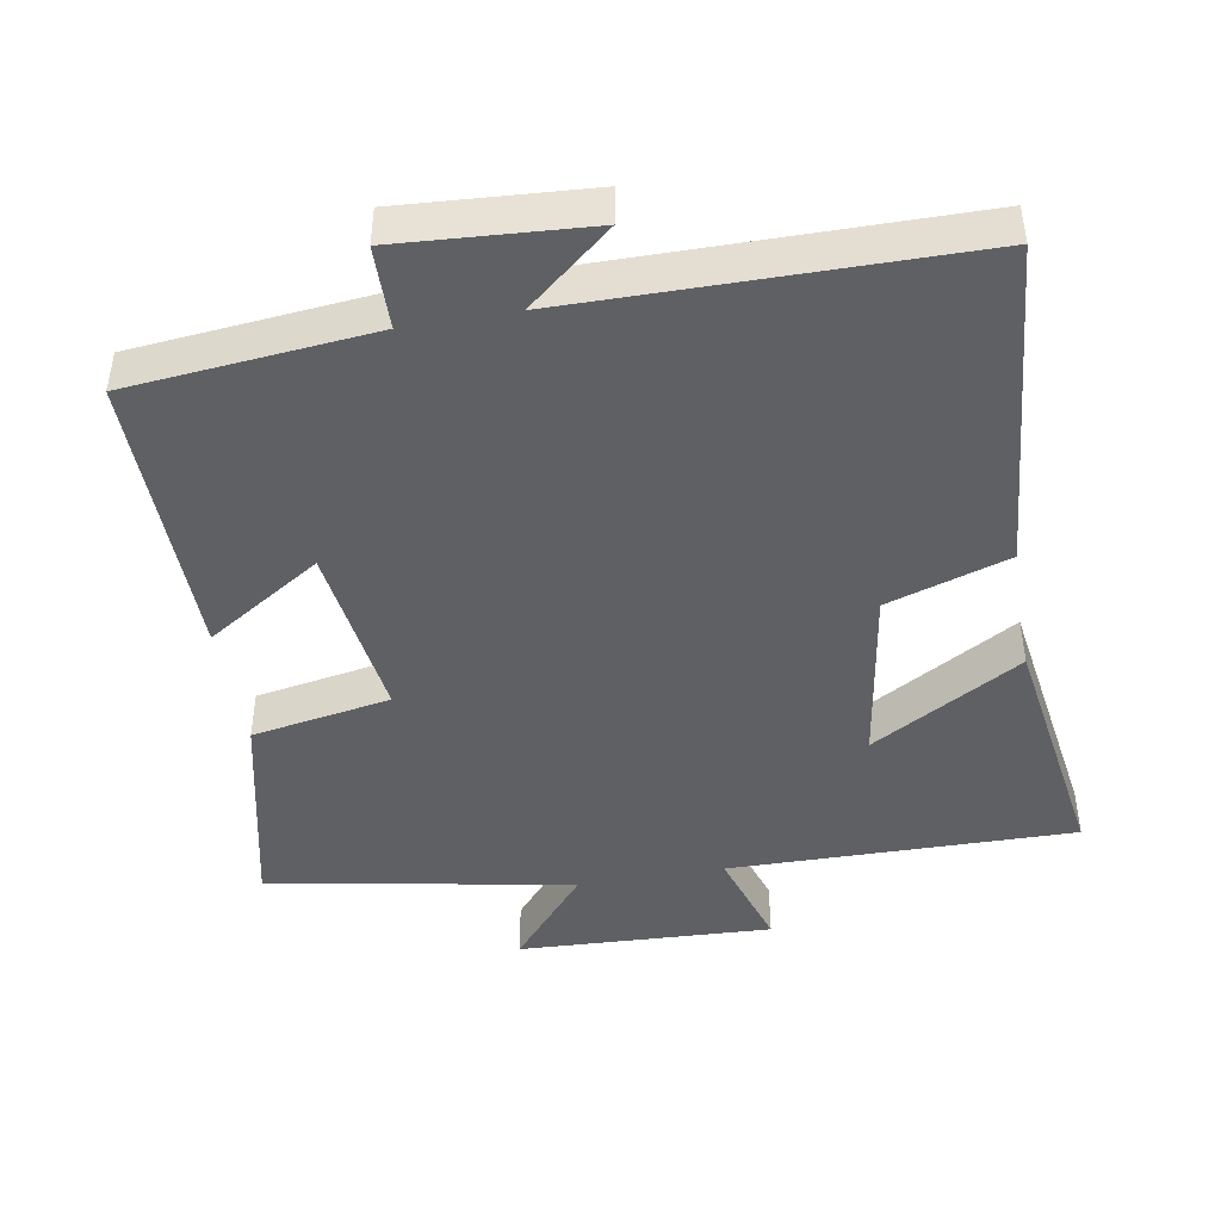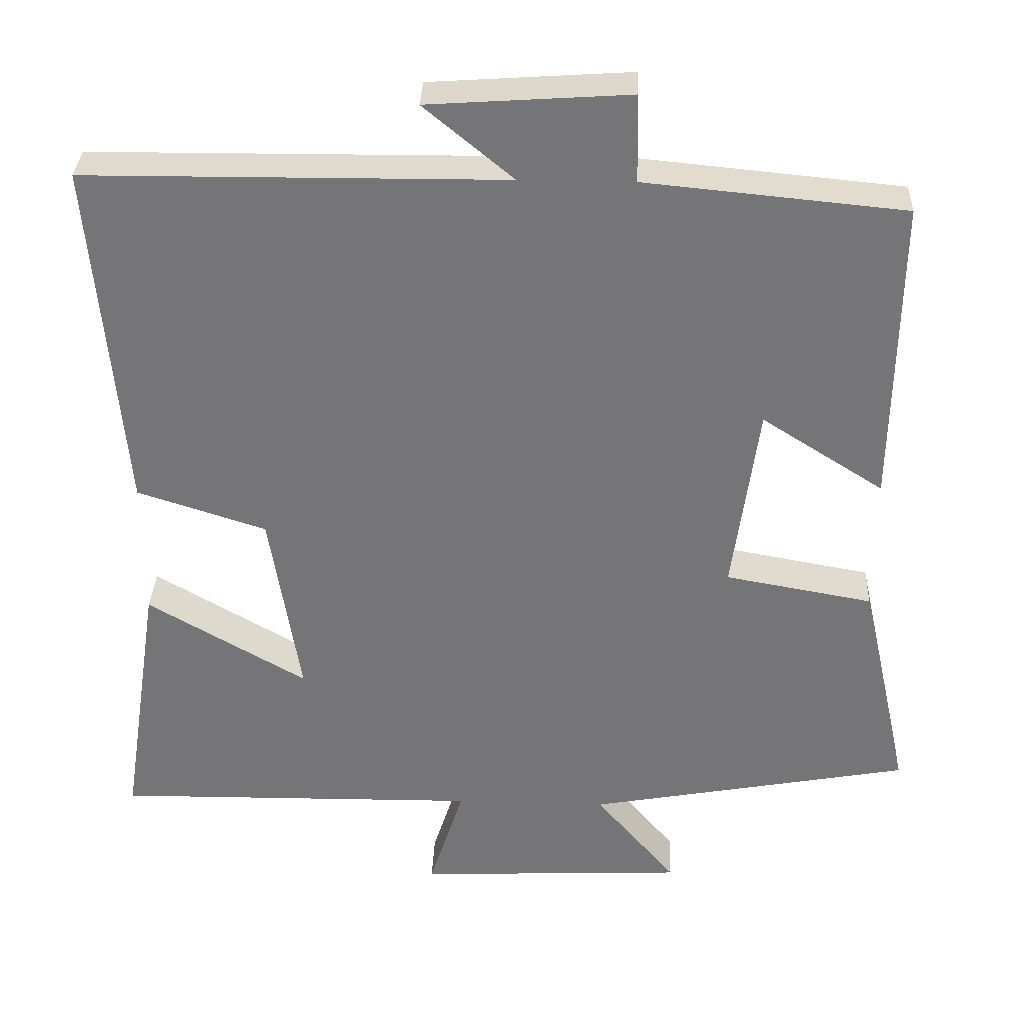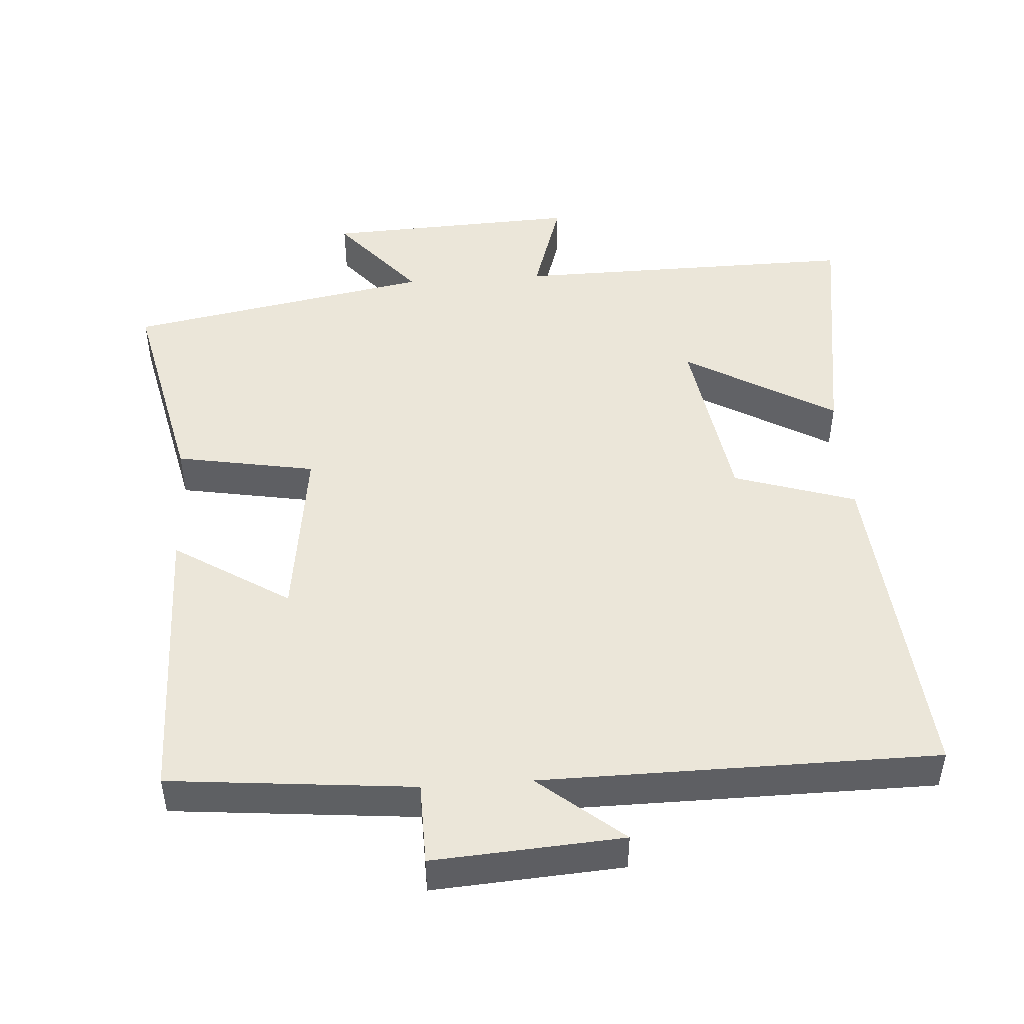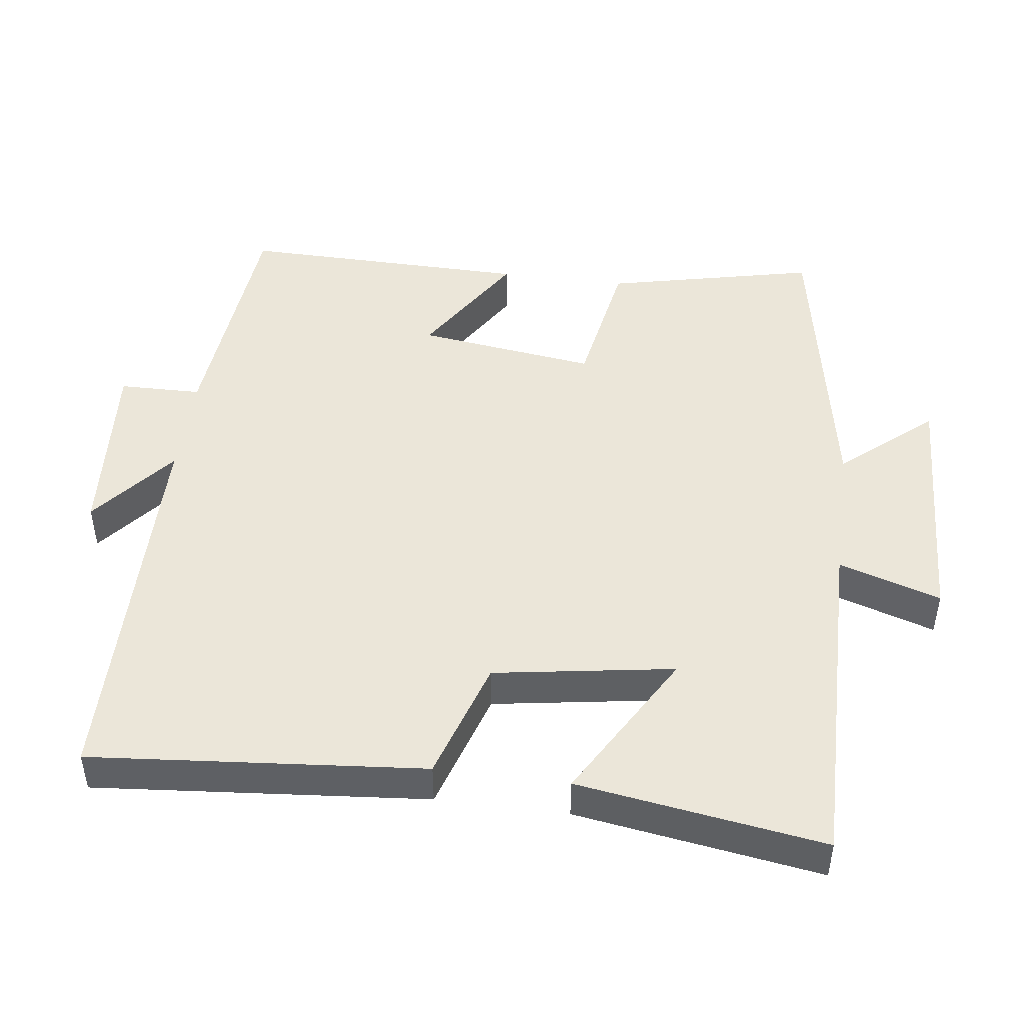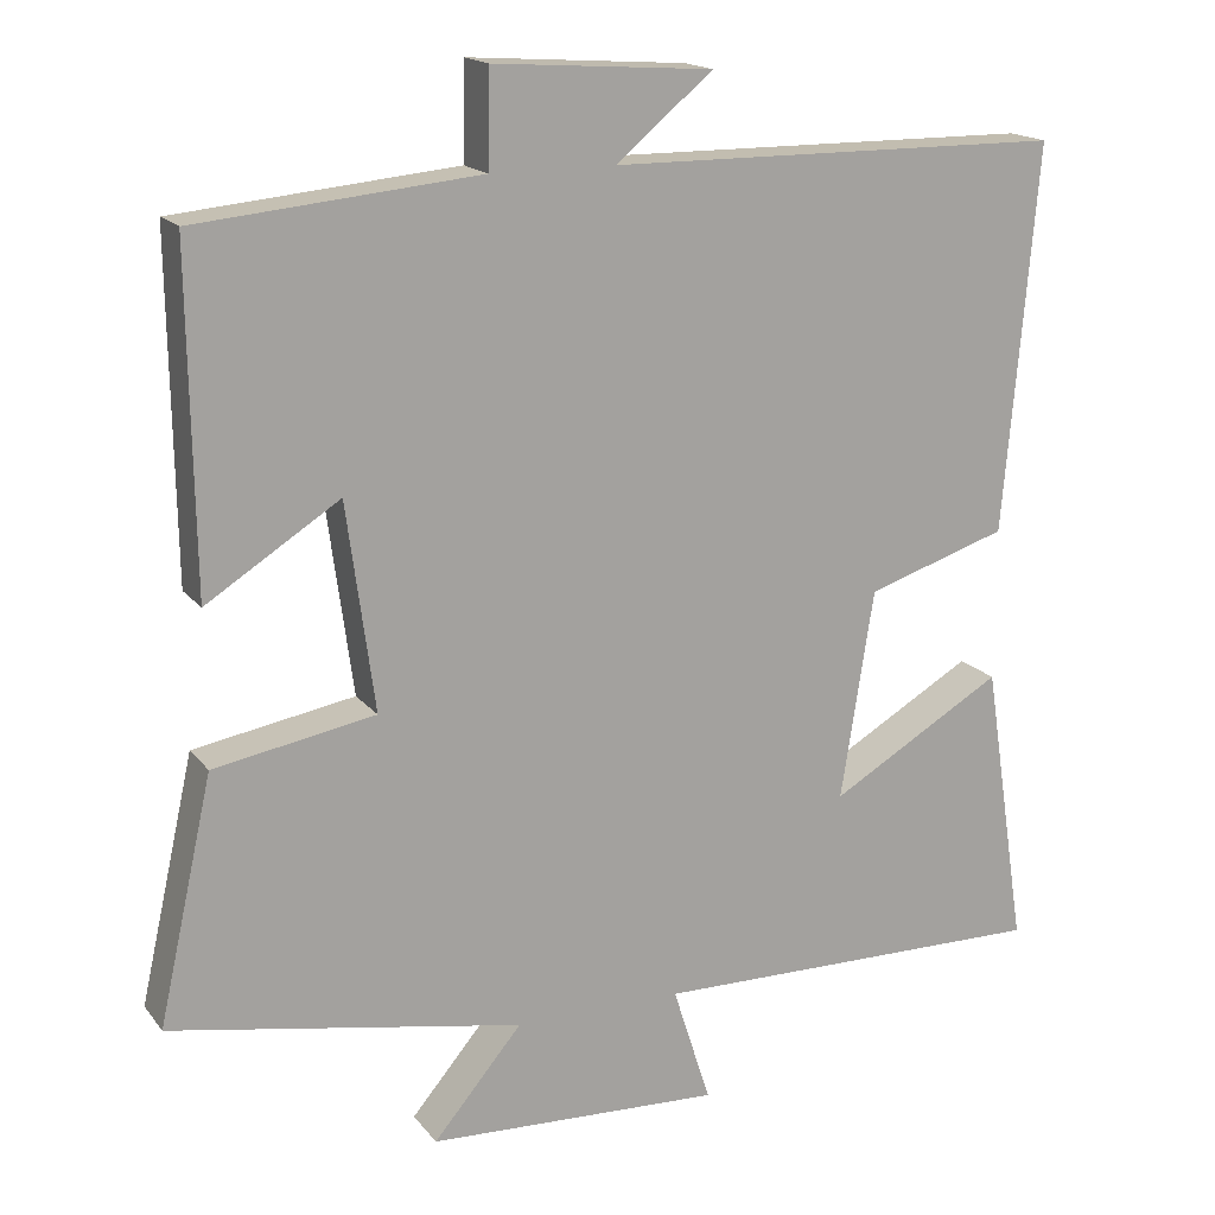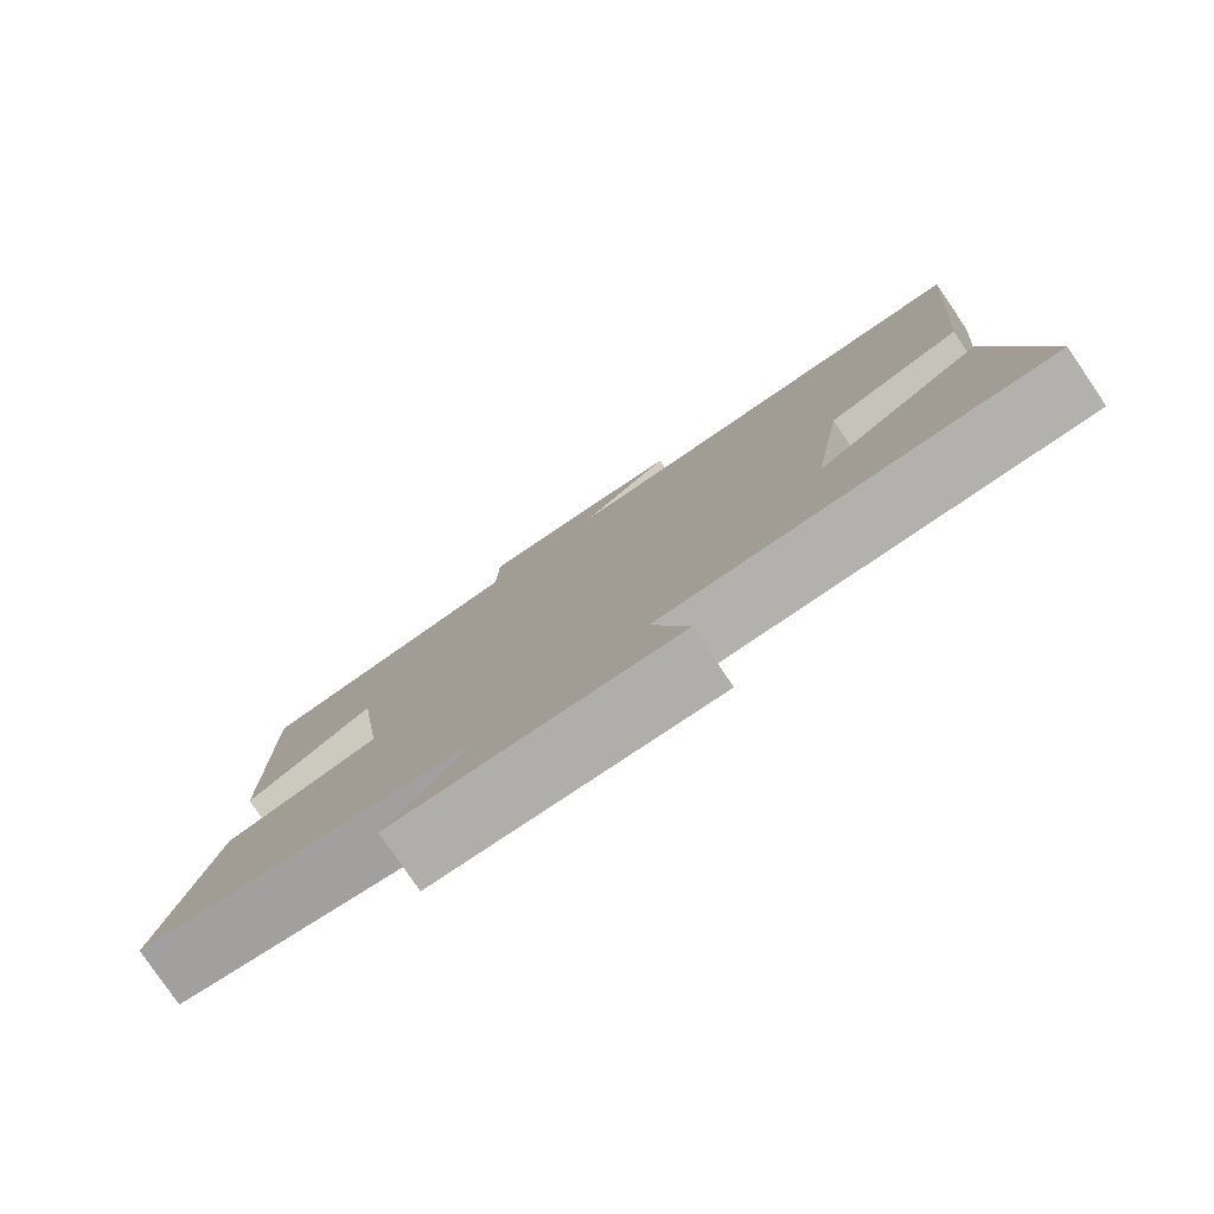
<metadata>
{"format":"obj","ext":"obj","renderer":"f3d","projection":"perspective","resolution":1024,"background":"white","views":[{"elev":-45.0,"azim":9.9,"up":"+Y"},{"elev":33.1,"azim":-177.7,"up":"+Z"},{"elev":47.7,"azim":-3.9,"up":"+Y"},{"elev":47.3,"azim":97.4,"up":"+Y"},{"elev":16.9,"azim":-25.1,"up":"+Z"},{"elev":-79.7,"azim":34.3,"up":"+Z"}]}
</metadata>
<code>
v 0.541 0.07 0.496
v 0.5 0.07 0.027
v 0.329 0.07 -0.028
v 0.289 0.07 -0.282
v 0.5 0.07 -0.159
v 0.553 0.07 -0.506
v 0.067 0.07 -0.5
v 0.113 0.07 -0.644
v -0.245 0.07 -0.628
v -0.137 0.07 -0.5
v -0.566 0.07 -0.421
v -0.5 0.07 -0.125
v -0.304 0.07 -0.09
v -0.338 0.07 0.162
v -0.5 0.07 0.059
v -0.506 0.07 0.467
v -0.163 0.07 0.5
v -0.161 0.07 0.616
v 0.105 0.07 0.598
v -0.013 0.07 0.5
v 0.541 0 0.496
v 0.5 0 0.027
v 0.329 0 -0.028
v 0.289 0 -0.282
v 0.5 0 -0.159
v 0.553 0 -0.506
v 0.067 0 -0.5
v 0.113 0 -0.644
v -0.245 0 -0.628
v -0.137 0 -0.5
v -0.566 0 -0.421
v -0.5 0 -0.125
v -0.304 0 -0.09
v -0.338 0 0.162
v -0.5 0 0.059
v -0.506 0 0.467
v -0.163 0 0.5
v -0.161 0 0.616
v 0.105 0 0.598
v -0.013 0 0.5
f 17 18 19 20
f 16 17 20
f 15 16 20
f 14 15 20
f 1 2 3
f 20 1 3
f 14 20 3
f 13 14 3
f 13 3 4
f 12 13 4
f 11 12 4
f 10 11 4
f 7 8 9 10
f 7 10 4
f 4 5 6 7
f 40 39 38 37
f 40 37 36
f 40 36 35
f 40 35 34
f 23 22 21
f 23 21 40
f 23 40 34
f 23 34 33
f 24 23 33
f 24 33 32
f 24 32 31
f 24 31 30
f 30 29 28 27
f 24 30 27
f 27 26 25 24
f 1 21 22 2
f 2 22 23 3
f 3 23 24 4
f 4 24 25 5
f 5 25 26 6
f 6 26 27 7
f 7 27 28 8
f 8 28 29 9
f 9 29 30 10
f 10 30 31 11
f 11 31 32 12
f 12 32 33 13
f 13 33 34 14
f 14 34 35 15
f 15 35 36 16
f 16 36 37 17
f 17 37 38 18
f 18 38 39 19
f 19 39 40 20
f 20 40 21 1

</code>
